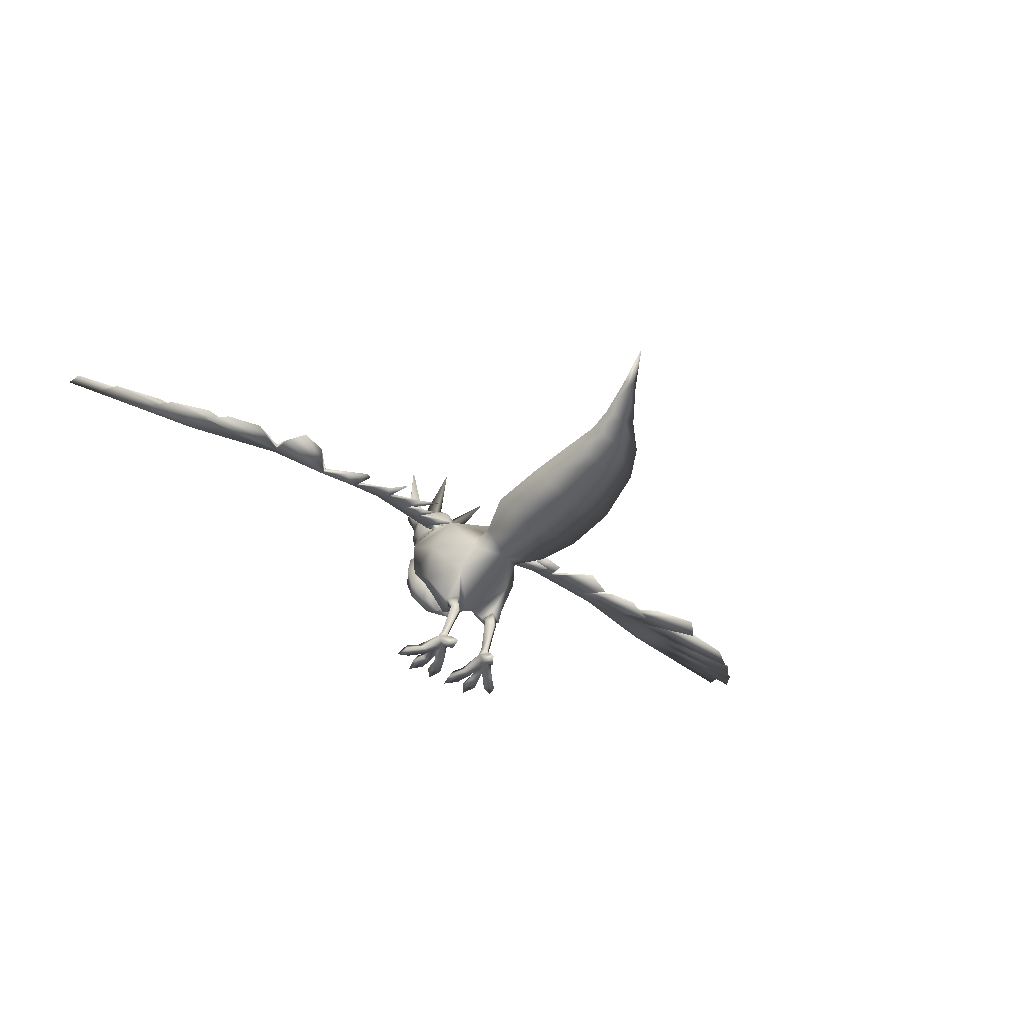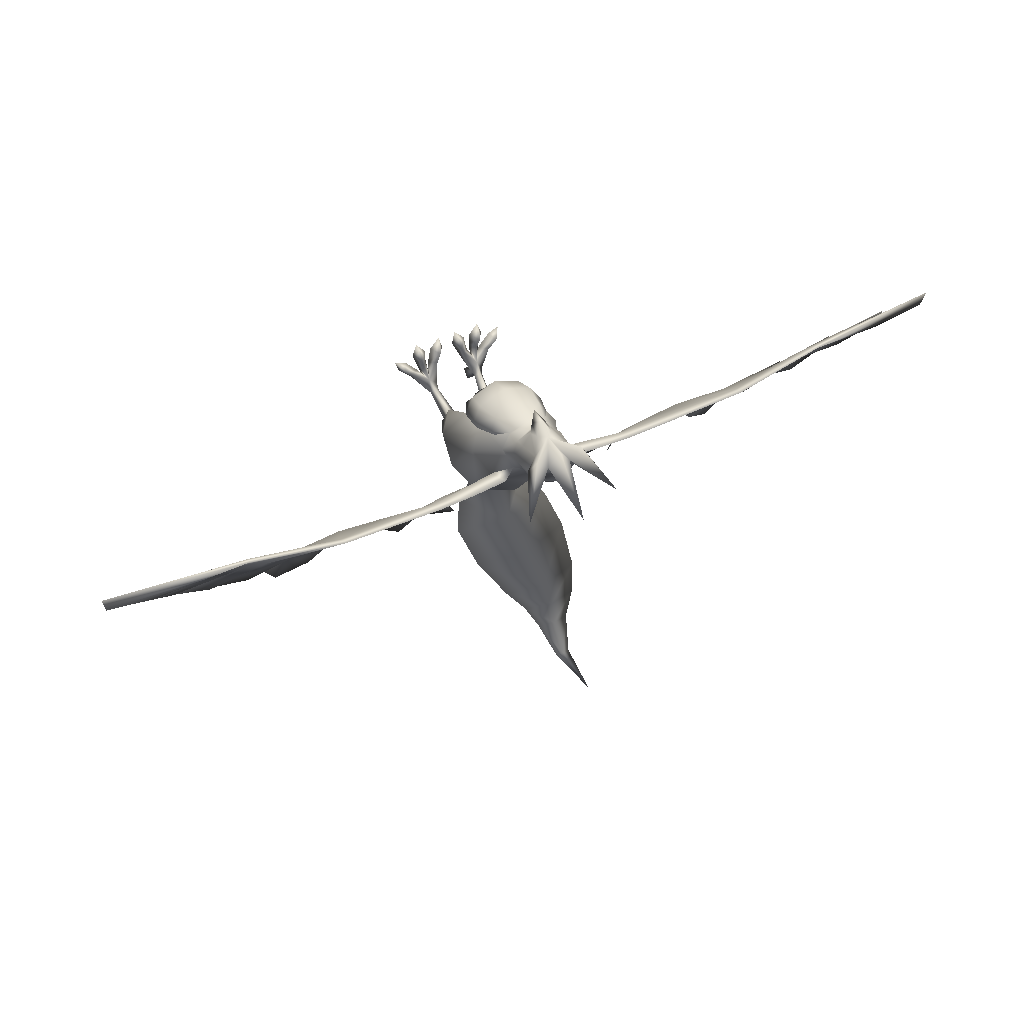
<metadata>
{"format":"obj","ext":"obj","renderer":"f3d","projection":"perspective","resolution":1024,"background":"white","views":[{"elev":-41.6,"azim":143.1,"up":"+Y"},{"elev":47.0,"azim":151.8,"up":"+Z"}]}
</metadata>
<code>
g default
v -0.1993 4.209 1.56
v 0.00144 3.986 1.675
v 0.2036 4.207 1.561
v 0.00179 4.046 1.495
v -0.2167 4.919 1.312
v 0.00406 4.99 1.641
v 0.00735 5.874 0.7198
v 0.2252 4.918 1.312
v 0.0028 4.495 1.628
v 0.00459 4.974 1.122
v 0.4459 4.916 1.541
v 0.3414 4.643 1.423
v 0.5824 4.791 1.271
v 0.3423 4.888 1.126
v 0.9033 5.475 0.6929
v -0.923 5.48 0.6909
v -0.3336 4.89 1.125
v -0.6005 4.794 1.27
v -0.451 4.918 1.54
v -0.3541 4.644 1.423
v -0.3474 4.407 0.7264
v -0.438 4.693 1.075
v -0.3142 4.717 0.816
v 0.2191 4.901 0.9633
v 0.00472 4.913 0.8663
v -0.2359 4.902 0.9628
v 0.00443 4.71 0.652
v 0.4459 4.691 1.076
v 0.3545 4.406 0.7271
v 0.3097 4.716 0.8167
v 0.00385 4.44 0.5541
v 0.1187 4.093 1.697
v -0.1153 4.094 1.697
v 0.00117 3.968 1.872
v 0.00202 4.285 1.845
v 0.152 4.348 1.591
v -0.147 4.349 1.59
v 0.51 4.335 1.04
v 0.399 4.268 1.378
v -0.394 4.27 1.378
v -0.5039 4.337 1.039
v 0.3529 3.989 1.253
v 0.0016 3.953 1.451
v -0.3491 3.991 1.252
v -0.3024 4.188 0.6412
v 0.0035 4.272 0.4815
v 0.3086 4.187 0.6419
v -0.498 4.065 0.96
v 0.5029 4.063 0.9611
v -0.3692 3.749 1.239
v 0.00124 3.828 1.467
v 0.3718 3.747 1.239
v 0.5802 3.804 0.9807
v -0.5767 3.807 0.9794
v 0.00312 4.087 0.3792
v 0.4056 3.991 0.5846
v -0.4003 3.993 0.5837
v -0.4816 2.707 0.586
v -0.4505 2.229 0.7409
v -0.6773 2.556 0.8765
v 0.01062 2.1 0.7214
v 0.5128 2.704 0.5871
v 0.1727 1.926 0.6596
v 0.4851 2.123 0.7325
v 0.3683 2.179 0.7206
v -0.4763 2.466 1.146
v -0.3078 2.143 0.7395
v 0.01081 2.428 1.322
v -0.1457 1.963 0.7254
v 0.505 2.464 1.147
v 0.707 2.552 0.878
v 0.01167 2.815 1.443
v -0.5145 2.865 1.278
v -0.7089 2.958 0.9814
v -0.5067 3.119 0.6877
v 0.747 2.954 0.983
v 0.5514 2.862 1.279
v 0.5462 3.112 0.7014
v -0.454 3.491 0.9167
v -0.5649 3.417 1.115
v 0.01291 3.302 1.462
v -0.4353 3.344 1.335
v 0.4681 3.342 1.336
v 0.605 3.414 1.117
v 0.4819 3.489 0.9177
v 0.00117 3.8 1.468
v -0.3693 3.721 1.239
v 0.3717 3.719 1.24
v 0.591 0.3473 -0.2455
v 0.3606 0.348 -0.205
v 0.4297 0.3455 -0.488
v 0.4528 0.4989 -0.3589
v 0.5083 0.4651 -0.04206
v 0.6309 0.6139 -0.09822
v 0.3749 0.6146 -0.05324
v 0.4815 0.6129 -0.1973
v 0.1051 0.3471 0.5905
v 0.3658 0.3467 0.6473
v 0.1726 0.3479 0.8645
v 0.2391 0.5484 0.619
v 0.2459 0.3454 0.2693
v 0.4311 0.3456 0.3094
v 0.3006 0.5221 0.3898
v 0.67 0.348 0.8804
v 0.6267 0.5552 0.63
v 0.4918 0.3476 0.6543
v 0.7606 0.3468 0.6071
v 0.4845 0.3469 0.4254
v 0.6829 0.3463 0.3905
v 0.5871 0.5025 0.4056
v 1.141 0.3443 0.6071
v 0.9265 0.3445 0.5177
v 1.084 0.3437 0.3817
v 1.006 0.5455 0.449
v 0.6804 0.3444 0.226
v 0.8247 0.343 0.1083
v 0.8477 0.5138 0.2739
v 0.4795 0.7075 -0.2093
v 0.5725 0.7415 -0.1321
v 0.5332 0.6097 0.09717
v 0.5088 0.7668 -0.04466
v 0.4061 0.7419 -0.1026
v 0.6091 0.4278 0.1188
v 0.4682 0.4282 0.1436
v 0.466 1.287 -0.258
v 0.5519 1.229 -0.4056
v 0.4313 1.102 -0.488
v 0.3023 1.23 -0.3614
v 0.4343 1.288 -0.4742
v 0.4928 1.408 -0.1461
v 0.3272 1.455 -0.2616
v 0.6344 1.454 -0.316
v 0.4501 1.507 -0.4257
v 0.5643 1.969 -0.7111
v 0.9275 1.963 -0.06228
v 0.6624 1.385 -0.3433
v 0.2651 1.38 -0.2755
v 0.1664 1.646 -0.1233
v 0.4938 1.375 -0.1028
v 0.4203 2.011 0.3128
v 0.4366 1.51 -0.4649
v -0.375 0.3479 0.6461
v -0.1143 0.3476 0.5893
v -0.1818 0.3483 0.8633
v -0.2477 0.5492 0.6181
v -0.2551 0.3468 0.2683
v -0.4404 0.3475 0.308
v -0.3095 0.5235 0.3889
v -0.6358 0.5572 0.6287
v -0.6801 0.3498 0.8787
v -0.5015 0.3492 0.653
v -0.7703 0.3493 0.6054
v -0.4939 0.3487 0.424
v -0.6923 0.3488 0.3888
v -0.596 0.5047 0.4043
v -0.9355 0.3475 0.5159
v -1.15 0.3478 0.6054
v -1.093 0.3473 0.38
v -1.014 0.5489 0.4475
v -0.6896 0.3472 0.2243
v -0.8337 0.3463 0.1064
v -0.8565 0.5169 0.2723
v -0.3691 0.3504 -0.2062
v -0.5995 0.3504 -0.247
v -0.4378 0.3484 -0.4893
v -0.4607 0.5017 -0.3601
v -0.5168 0.4677 -0.04332
v -0.6388 0.6169 -0.09943
v -0.3828 0.6169 -0.05409
v -0.4893 0.6157 -0.1983
v -0.487 0.71 -0.2102
v -0.5414 0.6121 0.09608
v -0.5799 0.7443 -0.1332
v -0.4136 0.7443 -0.1035
v -0.5163 0.7694 -0.04567
v -0.6178 0.4305 0.1174
v -0.477 0.4305 0.1423
v -0.4716 1.289 -0.259
v -0.5574 1.232 -0.4067
v -0.4371 1.104 -0.4889
v -0.3079 1.232 -0.3621
v -0.4395 1.29 -0.4752
v -0.4981 1.41 -0.1471
v -0.3323 1.457 -0.2624
v -0.6394 1.457 -0.3173
v -0.4548 1.509 -0.4267
v -0.9313 1.967 -0.06433
v -0.5666 1.972 -0.7123
v -0.6675 1.388 -0.3446
v -0.2704 1.382 -0.2762
v -0.1782 1.648 -0.05934
v -0.4993 1.378 -0.1038
v -0.4246 2.013 0.3119
v -0.4411 1.512 -0.4659
v -0.6091 5.327 -5.246
v -0.4806 4.475 -4.963
v -0.3372 4.437 -4.975
v -0.4811 4.408 -4.986
v -0.6246 4.44 -4.977
v -0.2135 3.877 -4.542
v -0.8658 3.893 -4.574
v -0.5406 3.809 -4.576
v -0.5386 3.967 -4.539
v -0.0743 3.547 -4.265
v -1.185 3.565 -4.278
v -0.6314 3.42 -4.285
v -0.6273 3.698 -4.258
v 0.1946 3.227 -3.969
v -1.369 3.238 -3.851
v -0.5879 3.031 -3.903
v -0.5861 3.434 -3.916
v 0.6104 2.75 -3.294
v -1.36 2.766 -3.05
v -0.3741 2.506 -3.148
v -0.3756 3.017 -3.196
v 0.873 2.413 -2.469
v -1.119 2.423 -2.3
v -0.1235 2.165 -2.377
v -0.1221 2.678 -2.391
v -0.7153 2.169 -1.737
v -1e-05 2.078 -1.45
v -0.5196 2.375 -1.082
v 0.00097 2.416 -1.552
v 0.5203 2.372 -1.081
v 0.7165 2.162 -1.858
v 5.904 4.439 1.367
v 8.516 4.425 1.684
v 5.913 4.561 1.41
v 5.806 4.176 1.061
v 8.468 4.375 1.354
v 7.602 4.241 1.042
v 6.006 4.188 0.9767
v 8.163 3.699 0.8053
v 7.964 3.669 0.4768
v 5.752 3.799 0.4513
v 7.137 3.678 0.2984
v 5.579 3.806 0.5325
v 7.107 3.099 -0.3293
v 7.393 3.118 -0.0045
v 5.225 3.528 0.1037
v 6.36 3.291 -0.3691
v 5.332 3.489 -0.01975
v 4.675 3.391 -0.09443
v 6.598 2.622 -0.7712
v 5.521 2.917 -0.9441
v 6.22 2.705 -1.008
v 4.77 3.381 -0.2556
v 5.13 2.444 -1.345
v 4.873 2.528 -1.626
v 4.269 2.828 -1.197
v 4.134 4.647 1.063
v 3.748 3.12 -0.4799
v 3.705 3.136 -0.3143
v 4.175 4.448 0.982
v 2.861 3.287 -0.4063
v 2.922 3.286 -0.2426
v 3.783 2.277 -1.382
v 3.088 2.762 -1.143
v 3.356 2.47 -1.46
v 2.107 3.433 -0.1972
v 2.727 2.538 -1.33
v 2.127 3.398 -0.3859
v 2.337 2.778 -1.384
v 1.756 2.931 -1.034
v 2.026 4.165 0.4129
v 1.71 3.418 -0.2908
v 1.305 3.172 -0.9393
v 1.681 3.385 -0.1675
v 2.061 3.871 0.2921
v 1.351 4.203 0.4883
v 0.7522 3.606 -0.01247
v 1.27 3.49 -0.1759
v 0.6947 4.151 0.4888
v 1.286 3.455 -0.05979
v 1.289 3.032 -0.8037
v 1.559 2.921 -0.8558
v 1.028 3.061 -0.6697
v 0.706 3.174 -0.6101
v 0.8262 3.559 0.08687
v 0.5029 3.69 0.03208
v 0.4251 3.963 0.5578
v 0.7423 3.724 0.3509
v 0.665 3.549 0.08672
v -8.513 4.491 1.643
v -5.9 4.482 1.342
v -5.908 4.603 1.384
v -8.464 4.441 1.313
v -5.802 4.219 1.035
v -7.597 4.3 1.006
v -6.002 4.232 0.9498
v -7.961 3.733 0.4375
v -8.162 3.763 0.7649
v -5.748 3.843 0.425
v -7.134 3.734 0.2639
v -5.576 3.848 0.5073
v -7.105 3.156 -0.3649
v -7.393 3.177 -0.04171
v -5.222 3.568 0.07987
v -6.357 3.341 -0.3999
v -5.329 3.529 -0.04428
v -6.597 2.676 -0.8049
v -4.679 3.387 -0.1589
v -5.517 2.961 -0.971
v -6.218 2.756 -1.039
v -4.774 3.374 -0.3255
v -5.128 2.486 -1.371
v -4.868 2.567 -1.65
v -4.265 2.861 -1.217
v -4.127 4.675 1.048
v -3.722 3.186 -0.4582
v -3.68 3.201 -0.2923
v -4.168 4.476 0.9662
v -2.857 3.306 -0.4168
v -3.783 2.304 -1.398
v -2.919 3.305 -0.2534
v -3.084 2.783 -1.155
v -3.354 2.493 -1.474
v -2.103 3.446 -0.2041
v -2.724 2.557 -1.34
v -2.332 2.793 -1.392
v -2.122 3.411 -0.3928
v -1.752 2.942 -1.04
v -2.019 4.177 0.4069
v -1.706 3.428 -0.2957
v -1.677 3.395 -0.1723
v -1.299 3.179 -0.9426
v -2.056 3.883 0.286
v -1.344 4.211 0.4846
v -0.7474 3.609 -0.01419
v -1.265 3.497 -0.1794
v -0.6883 4.155 0.4872
v -1.285 3.04 -0.8073
v -1.282 3.462 -0.06332
v -1.555 2.93 -0.8602
v -1.024 3.066 -0.6724
v -0.7019 3.177 -0.6117
v -0.822 3.564 0.08489
v -0.498 3.693 0.03097
v -0.4199 3.965 0.5568
v -0.7381 3.727 0.3492
v -0.6609 3.552 0.08526
v 0.00292 3.773 -0.1684
v 0.00245 3.285 -0.8721
v -0.7781 3.132 -0.6618
v 0.7817 3.128 -0.6601
v -1.033 2.562 -0.3521
v 1.033 2.557 -0.3498
v -0.00279 1.577 -0.117
v 0.6235 2.938 0.9495
v 0.8976 3.212 0.5468
v -0.6244 2.942 0.9481
v -0.00256 2.033 0.7256
v -0.00102 2.797 1.109
v -0.8962 3.216 0.5448
f 1 2 3
f 2 4 3
f 4 2 1
f 5 6 7
f 6 8 7
f 6 5 9
f 10 5 7
f 6 9 8
f 7 8 10
f 11 12 13
f 13 12 14
f 9 11 8
f 15 14 8
f 15 11 13
f 12 11 9
f 8 11 15
f 13 14 15
f 16 17 18
f 16 19 5
f 18 19 16
f 5 17 16
f 19 20 9
f 5 19 9
f 18 20 19
f 18 17 20
f 21 22 23
f 24 10 14
f 10 25 26
f 26 25 27
f 27 21 23
f 17 10 26
f 5 10 17
f 28 29 30
f 14 28 24
f 24 28 30
f 26 22 17
f 26 27 23
f 21 27 31
f 27 29 31
f 29 27 30
f 22 26 23
f 24 25 10
f 25 30 27
f 30 25 24
f 14 10 8
f 3 32 33
f 1 3 33
f 34 33 32
f 32 35 34
f 9 35 36
f 32 3 36
f 35 33 34
f 35 9 37
f 37 1 33
f 35 32 36
f 33 35 37
f 12 28 14
f 12 36 3
f 38 12 39
f 38 28 12
f 36 12 9
f 39 12 3
f 40 1 20
f 9 20 37
f 20 41 40
f 41 20 22
f 20 1 37
f 17 22 20
f 42 4 43
f 43 4 44
f 22 21 41
f 45 21 31
f 46 31 29
f 47 46 29
f 40 44 1
f 46 45 31
f 48 41 21
f 45 48 21
f 48 44 41
f 41 44 40
f 38 49 47
f 38 29 28
f 29 38 47
f 39 49 38
f 42 49 39
f 44 4 1
f 4 42 3
f 3 42 39
f 50 43 44
f 51 43 50
f 52 53 42
f 44 54 50
f 52 42 43
f 51 52 43
f 46 47 55
f 54 44 48
f 47 49 56
f 55 47 56
f 53 49 42
f 49 53 56
f 55 57 45
f 54 48 57
f 55 45 46
f 57 48 45
f 58 59 60
f 61 62 63
f 62 64 65
f 66 59 67
f 68 69 61
f 70 64 71
f 69 68 66
f 69 58 61
f 63 62 65
f 63 68 61
f 59 66 60
f 70 63 65
f 69 66 67
f 68 63 70
f 59 58 67
f 58 69 67
f 64 62 71
f 62 61 58
f 64 70 65
f 68 72 66
f 66 72 73
f 74 75 60
f 60 75 58
f 76 77 71
f 71 77 70
f 73 74 66
f 66 74 60
f 75 78 58
f 58 78 62
f 78 76 62
f 62 76 71
f 72 68 77
f 77 68 70
f 75 74 79
f 79 74 80
f 72 81 73
f 73 81 82
f 77 76 83
f 83 76 84
f 78 75 85
f 85 75 79
f 81 72 83
f 83 72 77
f 74 73 80
f 80 73 82
f 76 78 84
f 84 78 85
f 86 82 81
f 83 86 81
f 87 88 79
f 79 88 85
f 82 86 87
f 86 83 88
f 84 88 83
f 87 79 80
f 84 85 88
f 80 82 87
f 89 90 91
f 92 91 90
f 91 92 89
f 93 89 94
f 90 89 93
f 90 95 92
f 92 95 96
f 94 92 96
f 94 89 92
f 95 90 93
f 97 98 99
f 99 100 97
f 100 99 98
f 97 101 98
f 98 101 102
f 98 102 100
f 100 102 103
f 100 103 97
f 97 103 101
f 104 105 106
f 106 107 104
f 105 104 107
f 106 108 107
f 107 108 109
f 105 110 106
f 106 110 108
f 107 109 105
f 105 109 110
f 111 112 113
f 111 114 112
f 114 111 113
f 112 115 113
f 113 115 116
f 116 114 113
f 114 115 112
f 115 114 117
f 114 116 117
f 95 118 96
f 118 94 96
f 119 120 94
f 121 122 120
f 120 122 95
f 119 121 120
f 118 119 94
f 122 118 95
f 116 94 117
f 120 115 117
f 115 120 123
f 93 94 116
f 115 93 116
f 93 115 123
f 120 117 94
f 120 109 123
f 123 108 124
f 109 120 110
f 123 124 93
f 120 108 110
f 108 120 124
f 109 108 123
f 120 102 124
f 101 95 93
f 103 120 95
f 93 102 101
f 102 93 124
f 95 101 103
f 102 120 103
f 125 119 126
f 121 119 125
f 119 127 126
f 127 122 128
f 122 121 128
f 126 127 129
f 127 128 129
f 128 121 125
f 127 119 118
f 122 127 118
f 128 130 131
f 131 129 128
f 126 130 125
f 132 129 133
f 129 132 126
f 129 131 133
f 131 132 133
f 130 126 132
f 130 128 125
f 130 132 131
f 134 135 136
f 134 137 138
f 136 135 139
f 140 139 135
f 137 134 141
f 134 136 141
f 139 140 138
f 137 139 138
f 137 136 139
f 136 137 141
f 142 143 144
f 145 144 143
f 144 145 142
f 146 143 147
f 147 143 142
f 147 142 148
f 148 142 145
f 148 145 146
f 146 145 143
f 149 150 151
f 152 151 150
f 150 149 152
f 153 151 154
f 154 151 152
f 155 149 153
f 153 149 151
f 154 152 155
f 155 152 149
f 156 157 158
f 159 157 156
f 157 159 158
f 160 156 161
f 161 156 158
f 159 161 158
f 160 159 156
f 159 160 162
f 161 159 162
f 163 164 165
f 165 166 163
f 166 165 164
f 164 167 168
f 164 163 167
f 169 163 166
f 169 166 170
f 166 168 170
f 164 168 166
f 163 169 167
f 171 169 170
f 168 171 170
f 172 173 168
f 174 175 172
f 174 172 169
f 175 173 172
f 173 171 168
f 171 174 169
f 168 161 162
f 160 172 162
f 172 160 176
f 168 167 161
f 167 160 161
f 160 167 176
f 162 172 168
f 154 172 176
f 153 176 177
f 172 154 155
f 177 176 167
f 153 172 155
f 172 153 177
f 153 154 176
f 147 172 177
f 169 146 167
f 172 148 169
f 147 167 146
f 167 147 177
f 146 169 148
f 172 147 148
f 173 178 179
f 173 175 178
f 180 173 179
f 174 180 181
f 175 174 181
f 180 179 182
f 181 180 182
f 175 181 178
f 173 180 171
f 180 174 171
f 183 181 184
f 182 184 181
f 183 179 178
f 182 185 186
f 185 182 179
f 184 182 186
f 186 183 184
f 179 183 185
f 181 183 178
f 185 183 186
f 187 188 189
f 190 188 191
f 187 189 192
f 192 193 187
f 188 190 194
f 189 188 194
f 193 192 191
f 192 190 191
f 189 190 192
f 190 189 194
f 195 196 197
f 195 198 199
f 195 197 198
f 195 199 196
f 200 198 197
f 201 198 202
f 200 196 203
f 201 196 199
f 196 201 203
f 198 201 199
f 196 200 197
f 198 200 202
f 204 202 200
f 205 202 206
f 204 203 207
f 205 203 201
f 203 205 207
f 202 205 201
f 203 204 200
f 202 204 206
f 208 206 204
f 209 206 210
f 208 207 211
f 209 207 205
f 207 209 211
f 206 209 205
f 207 208 204
f 206 208 210
f 212 210 208
f 213 210 214
f 213 211 209
f 212 211 215
f 211 213 215
f 210 213 209
f 211 212 208
f 210 212 214
f 216 214 212
f 217 214 218
f 216 215 219
f 217 215 213
f 215 217 219
f 214 217 213
f 215 216 212
f 214 216 218
f 220 218 221
f 221 222 220
f 222 223 220
f 224 221 225
f 223 224 225
f 225 219 223
f 219 220 223
f 218 225 221
f 220 219 217
f 225 218 216
f 218 220 217
f 219 225 216
f 226 227 228
f 229 230 227
f 230 231 228
f 227 230 228
f 231 229 232
f 231 232 228
f 226 229 227
f 230 229 231
f 233 234 232
f 235 232 236
f 229 237 234
f 234 236 232
f 233 229 234
f 232 229 233
f 237 235 236
f 234 237 236
f 237 238 239
f 239 238 235
f 240 238 237
f 241 235 238
f 235 237 239
f 241 238 240
f 240 242 241
f 241 242 235
f 243 244 240
f 245 242 246
f 244 243 246
f 247 242 245
f 247 245 243
f 245 246 243
f 246 242 244
f 242 240 244
f 247 248 249
f 247 243 248
f 250 247 249
f 251 232 235
f 247 251 242
f 251 235 242
f 251 228 232
f 252 251 247
f 249 248 253
f 247 250 252
f 252 250 253
f 250 249 253
f 243 253 248
f 253 243 254
f 254 237 229
f 254 226 251
f 254 229 226
f 254 243 240
f 226 228 251
f 237 254 240
f 252 255 251
f 256 257 253
f 253 257 252
f 258 256 255
f 259 257 256
f 258 252 259
f 252 258 255
f 257 259 252
f 259 256 258
f 256 260 261
f 255 256 261
f 262 263 260
f 261 263 262
f 262 255 261
f 263 261 260
f 260 264 262
f 265 262 266
f 251 255 265
f 255 262 265
f 253 254 256
f 267 268 266
f 268 264 260
f 266 264 267
f 264 268 267
f 262 264 266
f 254 251 265
f 269 254 265
f 269 268 260
f 260 256 269
f 256 254 269
f 266 270 265
f 271 270 272
f 272 270 266
f 273 270 271
f 274 275 276
f 274 276 268
f 272 277 271
f 277 278 271
f 274 277 272
f 268 276 266
f 271 278 279
f 279 278 277
f 275 274 272
f 279 277 274
f 276 275 272
f 272 266 276
f 271 280 273
f 281 273 280
f 269 270 282
f 279 269 282
f 269 274 268
f 270 269 265
f 270 273 282
f 279 274 269
f 280 271 283
f 283 271 279
f 282 273 281
f 282 283 279
f 281 283 282
f 284 285 286
f 287 288 284
f 289 287 286
f 287 284 286
f 288 289 290
f 290 289 286
f 288 285 284
f 288 287 289
f 291 292 290
f 290 293 294
f 295 288 291
f 294 291 290
f 288 292 291
f 288 290 292
f 293 295 294
f 295 291 294
f 296 295 297
f 296 297 293
f 296 298 295
f 293 299 296
f 295 293 297
f 296 299 298
f 300 298 299
f 300 299 293
f 301 302 298
f 300 303 304
f 302 301 304
f 300 305 303
f 303 305 302
f 304 303 302
f 300 304 301
f 298 300 301
f 306 305 307
f 302 305 306
f 305 308 307
f 290 309 293
f 309 305 300
f 293 309 300
f 286 309 290
f 309 310 305
f 306 307 311
f 308 305 310
f 308 310 311
f 307 308 311
f 311 302 306
f 302 311 312
f 295 312 288
f 285 312 309
f 288 312 285
f 302 312 298
f 286 285 309
f 312 295 298
f 313 310 309
f 314 315 311
f 314 311 310
f 315 316 313
f 314 317 315
f 310 316 317
f 316 310 313
f 317 314 310
f 315 317 316
f 318 315 319
f 315 313 319
f 320 321 318
f 320 319 321
f 313 321 319
f 319 320 318
f 322 318 321
f 321 323 324
f 313 309 323
f 321 313 323
f 312 311 315
f 325 326 324
f 322 325 318
f 322 324 326
f 325 322 326
f 322 321 324
f 309 312 323
f 312 327 323
f 325 327 318
f 315 318 327
f 312 315 327
f 328 324 323
f 328 329 330
f 328 330 324
f 328 331 329
f 332 333 334
f 334 333 325
f 335 330 329
f 336 335 329
f 335 333 330
f 334 325 324
f 336 329 337
f 336 337 335
f 333 332 330
f 335 337 333
f 332 334 330
f 324 330 334
f 338 329 331
f 331 339 338
f 328 327 340
f 327 337 340
f 333 327 325
f 327 328 323
f 331 328 340
f 333 337 327
f 329 338 341
f 329 341 337
f 331 340 339
f 341 340 337
f 341 339 340
f 280 55 281
f 342 338 55
f 342 343 338
f 343 344 338
f 342 55 280
f 343 280 345
f 342 280 343
f 55 338 339
f 188 222 221
f 221 224 134
f 188 346 222
f 345 347 224
f 343 345 223
f 134 348 221
f 224 347 134
f 343 223 344
f 223 222 344
f 344 222 346
f 188 221 348
f 223 345 224
f 349 347 350
f 86 51 87
f 351 346 187
f 349 350 53
f 88 53 52
f 135 349 140
f 51 88 52
f 50 54 87
f 352 351 193
f 140 349 352
f 351 352 353
f 352 349 353
f 353 87 351
f 88 87 353
f 346 351 354
f 353 349 88
f 87 51 50
f 347 349 135
f 349 53 88
f 88 51 86
f 54 351 87
f 354 351 54
f 351 187 193
f 341 338 344
f 354 339 341
f 281 55 56
f 138 348 134
f 345 280 283
f 191 188 348
f 55 339 57
f 57 339 54
f 54 339 354
f 191 352 193
f 341 344 354
f 346 188 187
f 350 347 345
f 350 283 53
f 354 344 346
f 283 350 345
f 191 348 352
f 352 138 140
f 56 53 281
f 348 138 352
f 135 134 347
f 281 53 283

</code>
